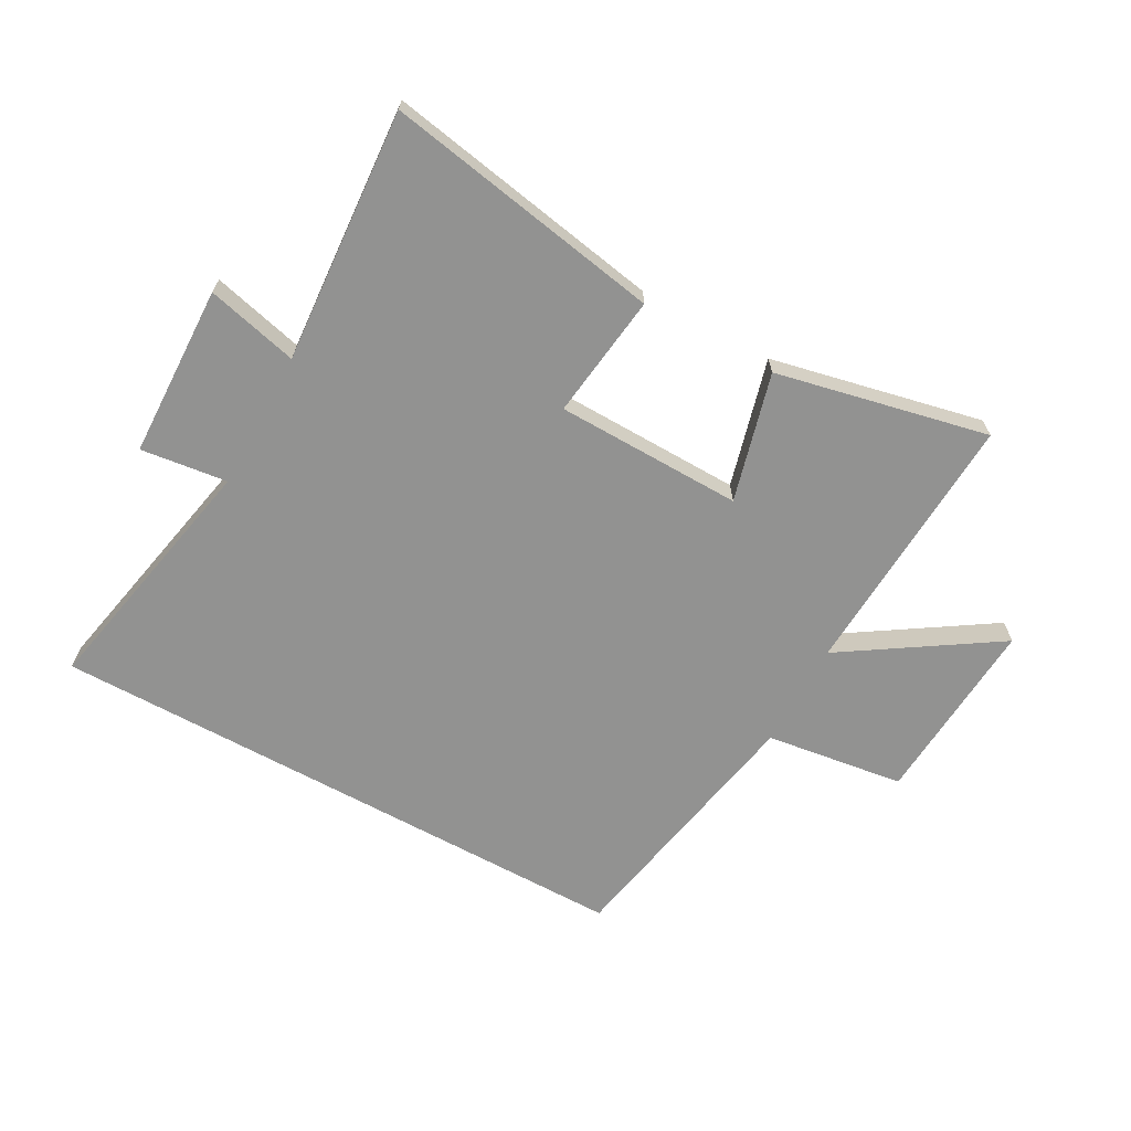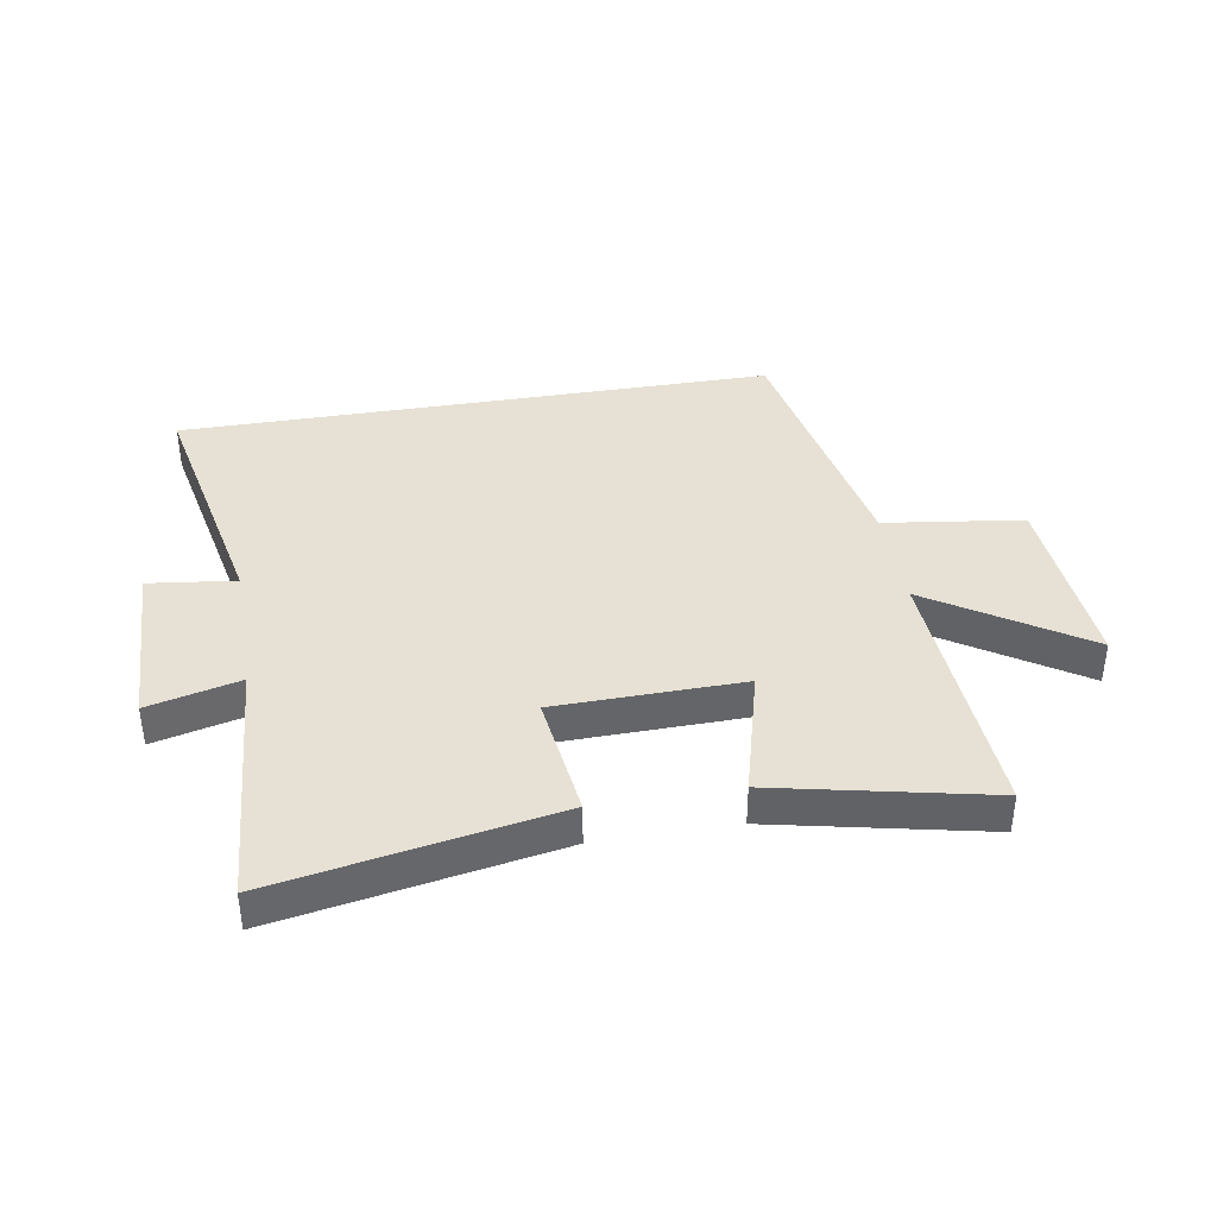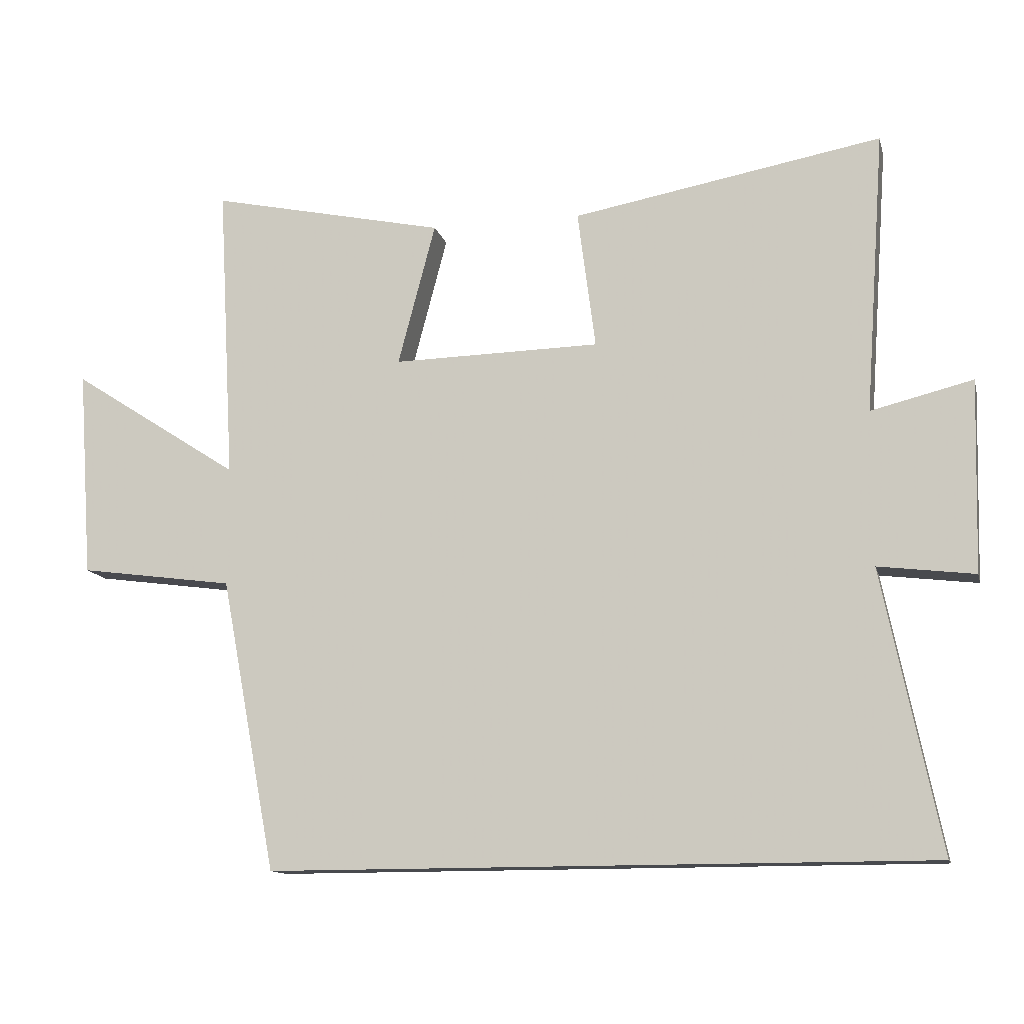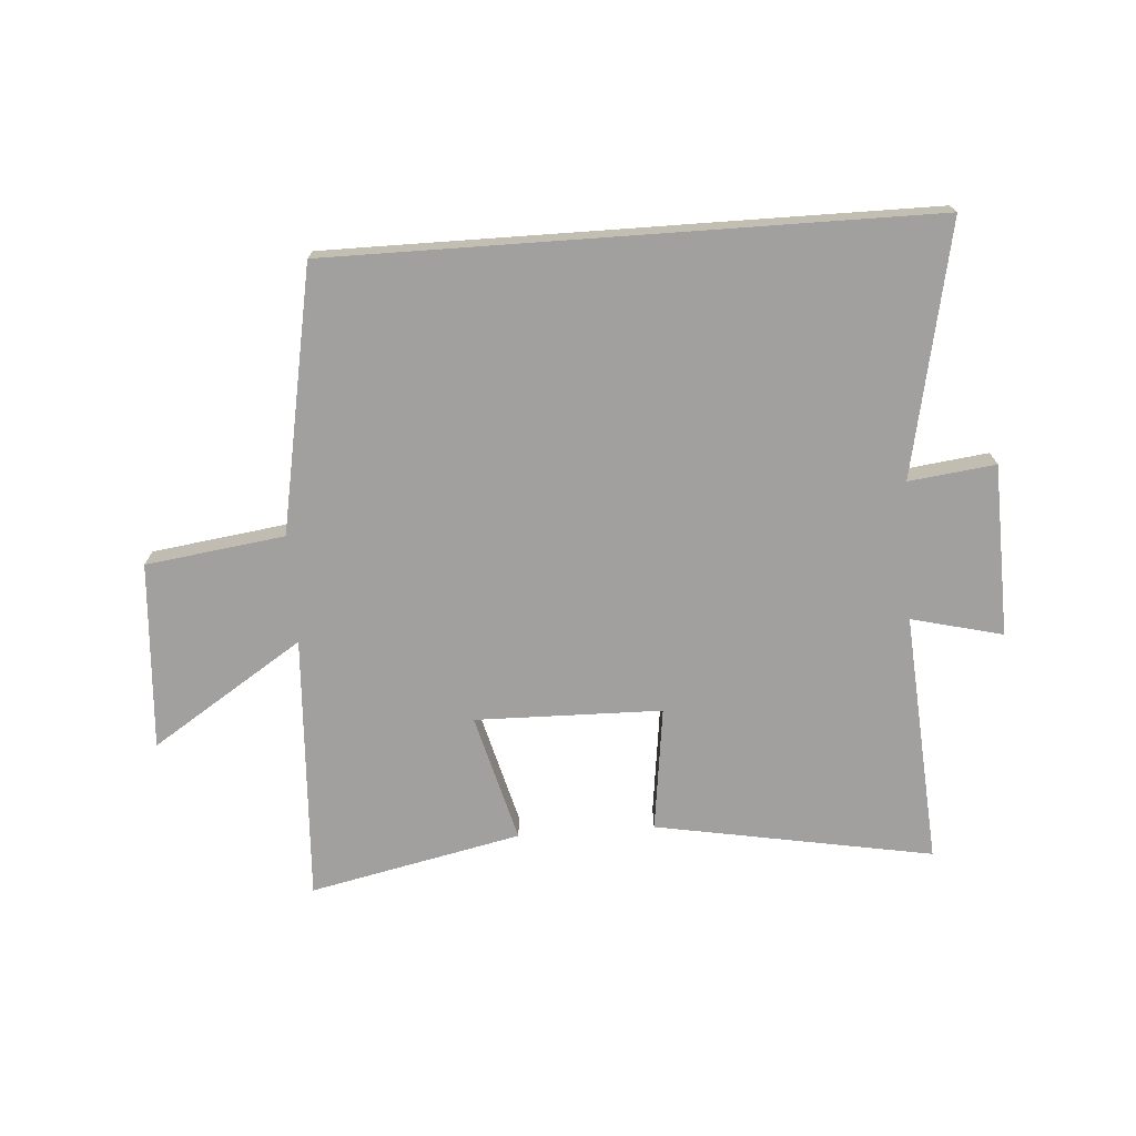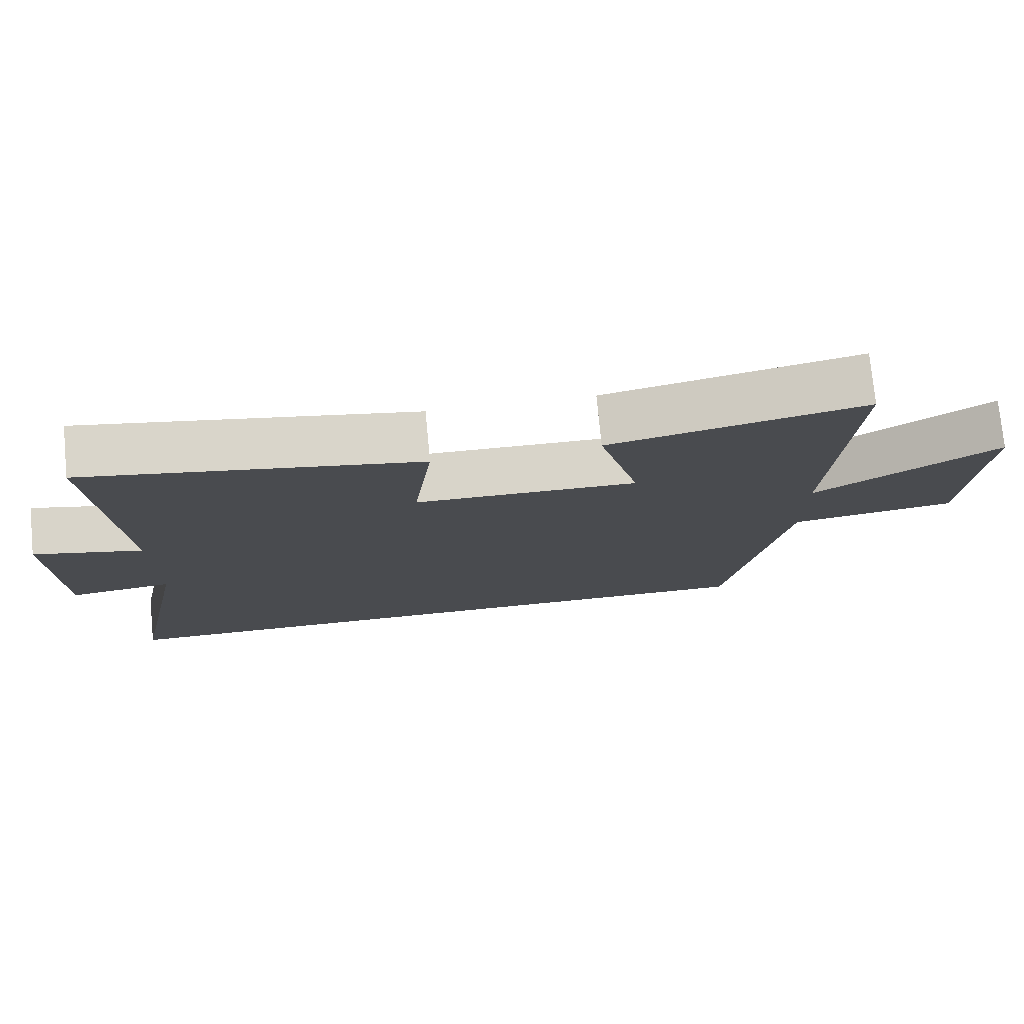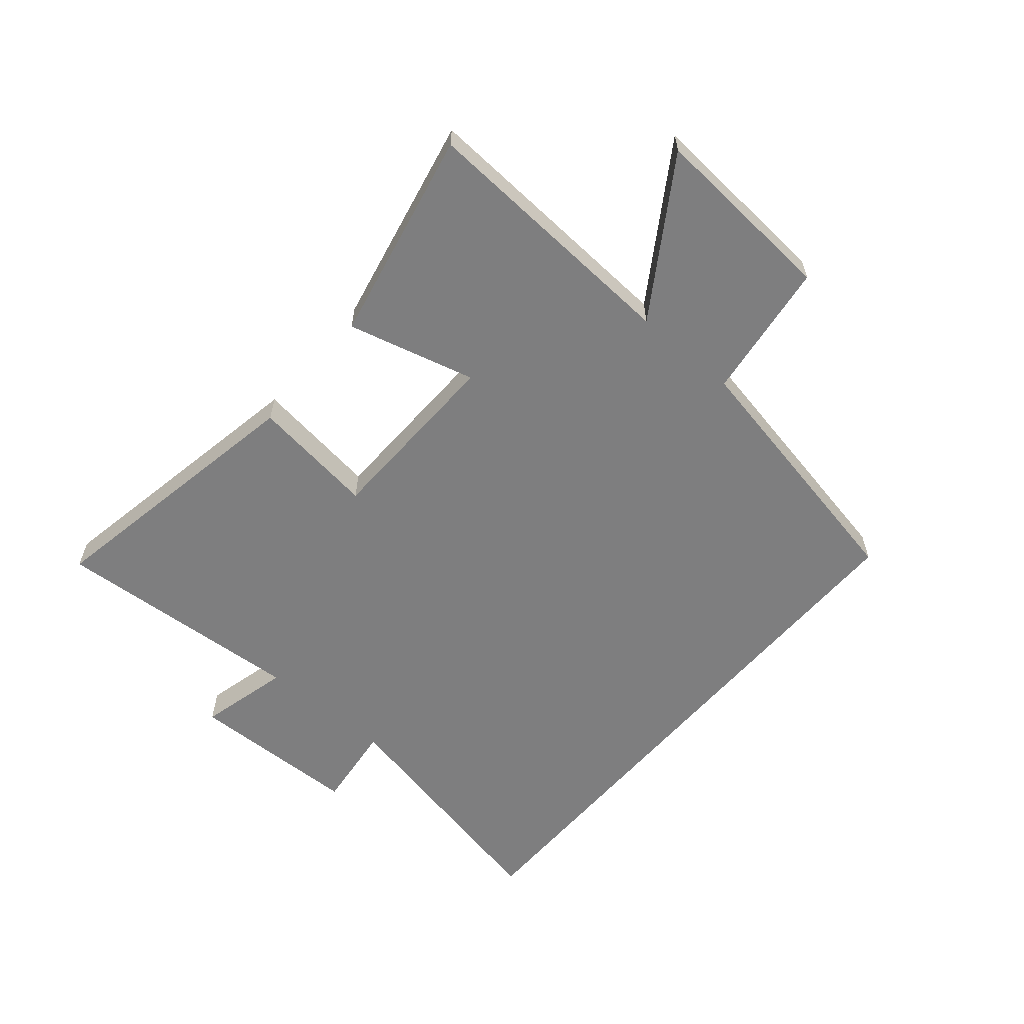
<metadata>
{"format":"obj","ext":"obj","renderer":"f3d","projection":"perspective","resolution":1024,"background":"white","views":[{"elev":-66.3,"azim":-28.8,"up":"+Y"},{"elev":39.0,"azim":-9.6,"up":"+Y"},{"elev":-12.8,"azim":-166.5,"up":"+Z"},{"elev":-71.8,"azim":-175.9,"up":"+Y"},{"elev":75.9,"azim":-5.5,"up":"+Z"},{"elev":-59.4,"azim":49.5,"up":"+Y"}]}
</metadata>
<code>
v 0.416 0.07 -0.5
v -0.587 0.07 -0.5
v -0.5 0.07 -0.076
v -0.646 0.07 -0.094
v -0.654 0.07 0.196
v -0.5 0.07 0.158
v -0.53 0.07 0.584
v -0.062 0.07 0.5
v -0.089 0.07 0.29
v 0.225 0.07 0.284
v 0.168 0.07 0.5
v 0.525 0.07 0.577
v 0.5 0.07 0.126
v 0.756 0.07 0.292
v 0.734 0.07 -0.024
v 0.5 0.07 -0.056
v 0.416 0 -0.5
v -0.587 0 -0.5
v -0.5 0 -0.076
v -0.646 0 -0.094
v -0.654 0 0.196
v -0.5 0 0.158
v -0.53 0 0.584
v -0.062 0 0.5
v -0.089 0 0.29
v 0.225 0 0.284
v 0.168 0 0.5
v 0.525 0 0.577
v 0.5 0 0.126
v 0.756 0 0.292
v 0.734 0 -0.024
v 0.5 0 -0.056
f 13 14 15 16
f 13 16 1 2
f 10 11 12 13
f 9 10 13 2
f 6 7 8 9
f 3 4 5 6
f 3 6 9
f 2 3 9
f 32 31 30 29
f 18 17 32 29
f 29 28 27 26
f 18 29 26 25
f 25 24 23 22
f 22 21 20 19
f 25 22 19
f 25 19 18
f 1 17 18 2
f 2 18 19 3
f 3 19 20 4
f 4 20 21 5
f 5 21 22 6
f 6 22 23 7
f 7 23 24 8
f 8 24 25 9
f 9 25 26 10
f 10 26 27 11
f 11 27 28 12
f 12 28 29 13
f 13 29 30 14
f 14 30 31 15
f 15 31 32 16
f 16 32 17 1

</code>
